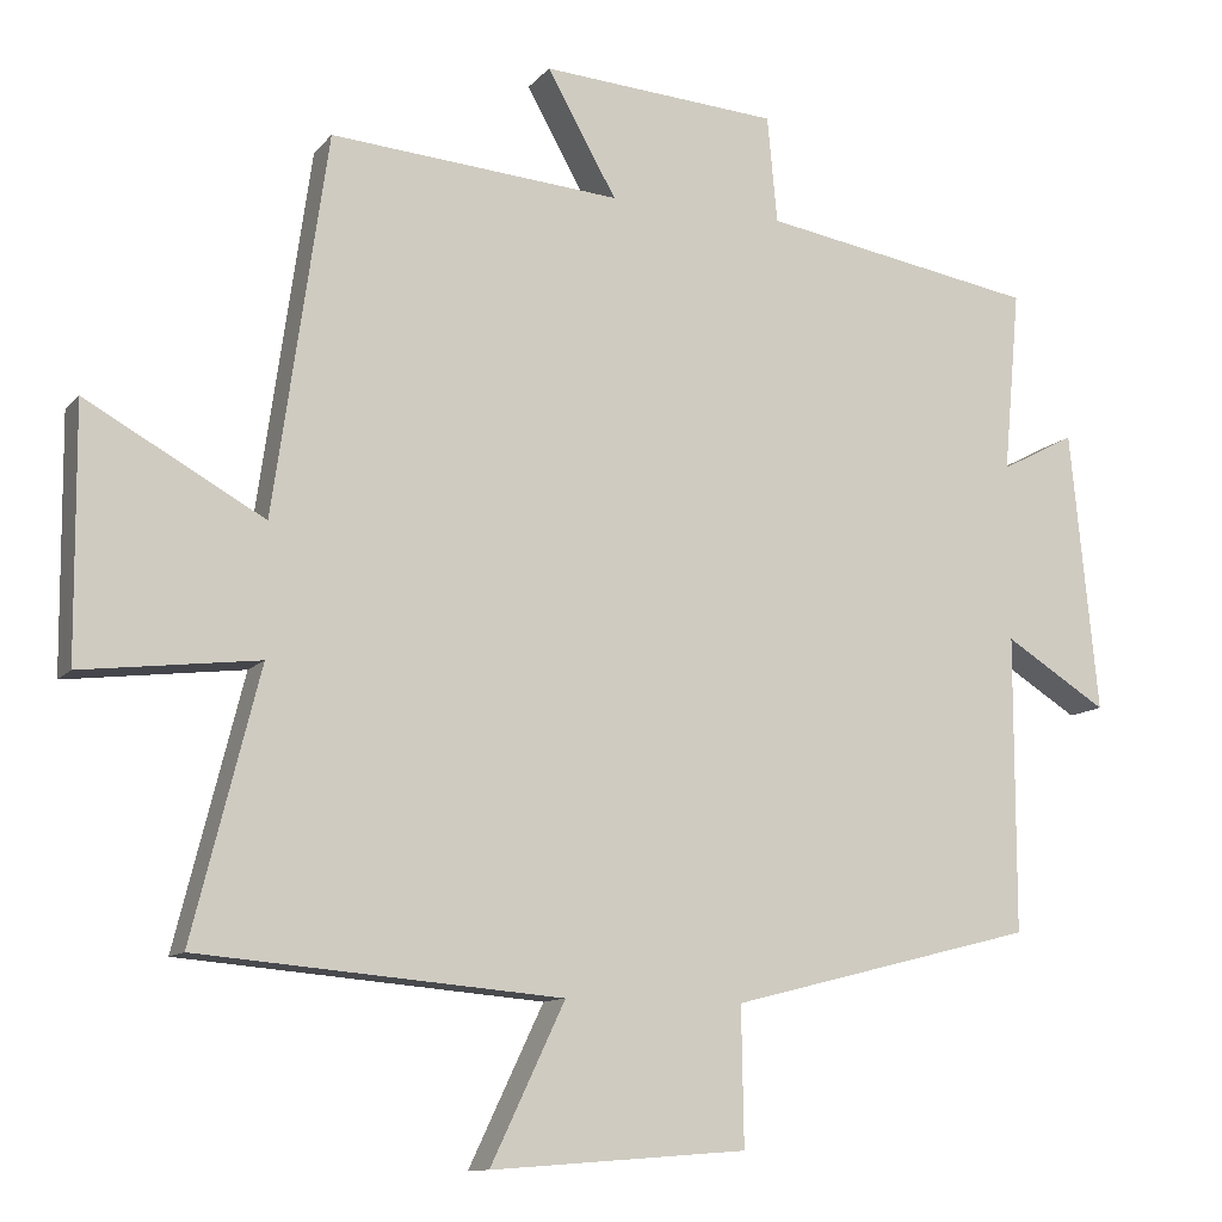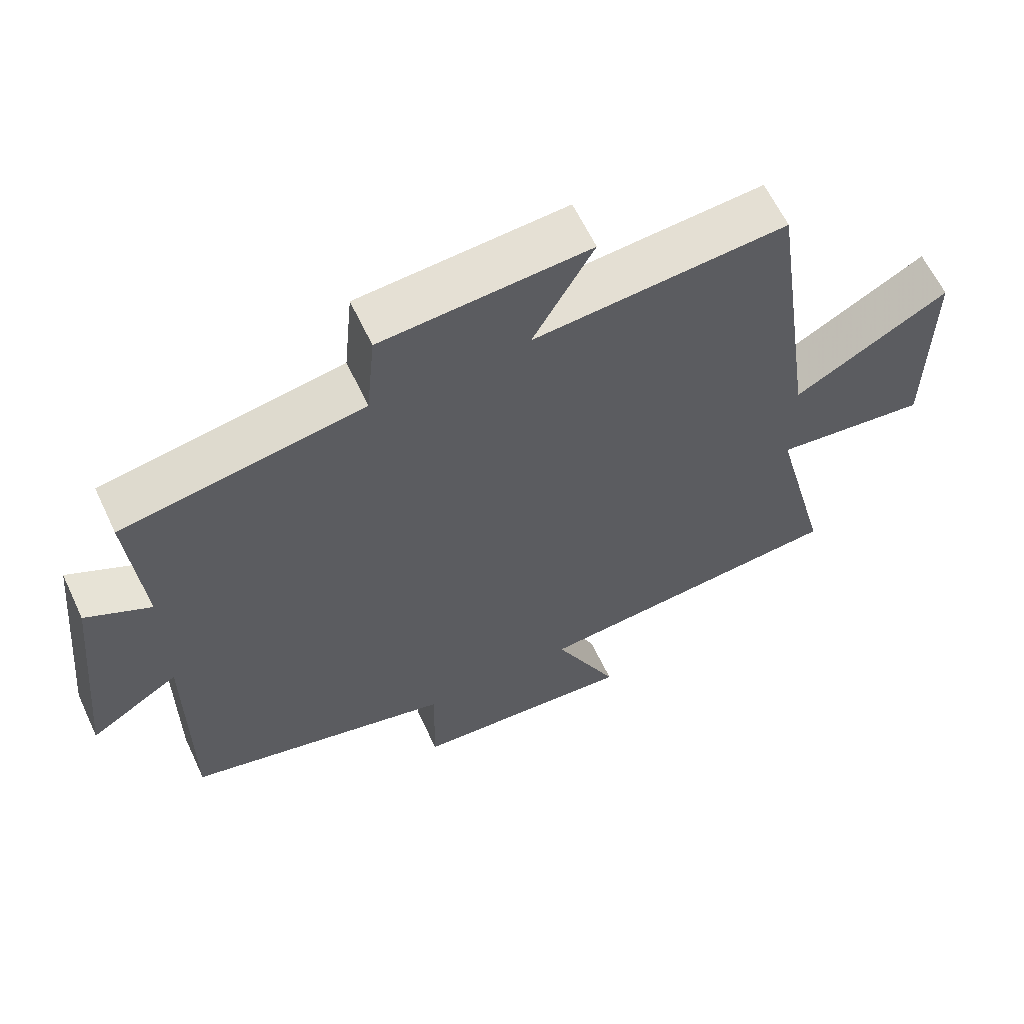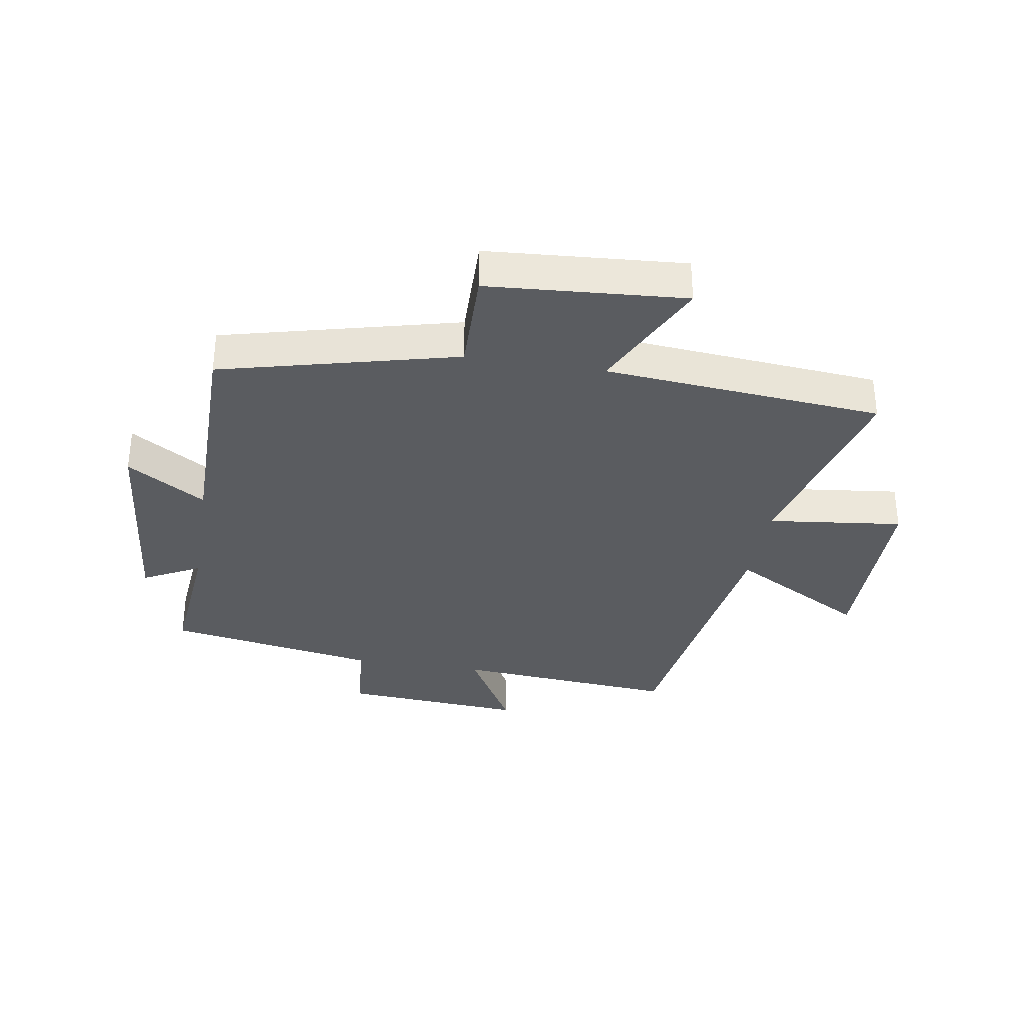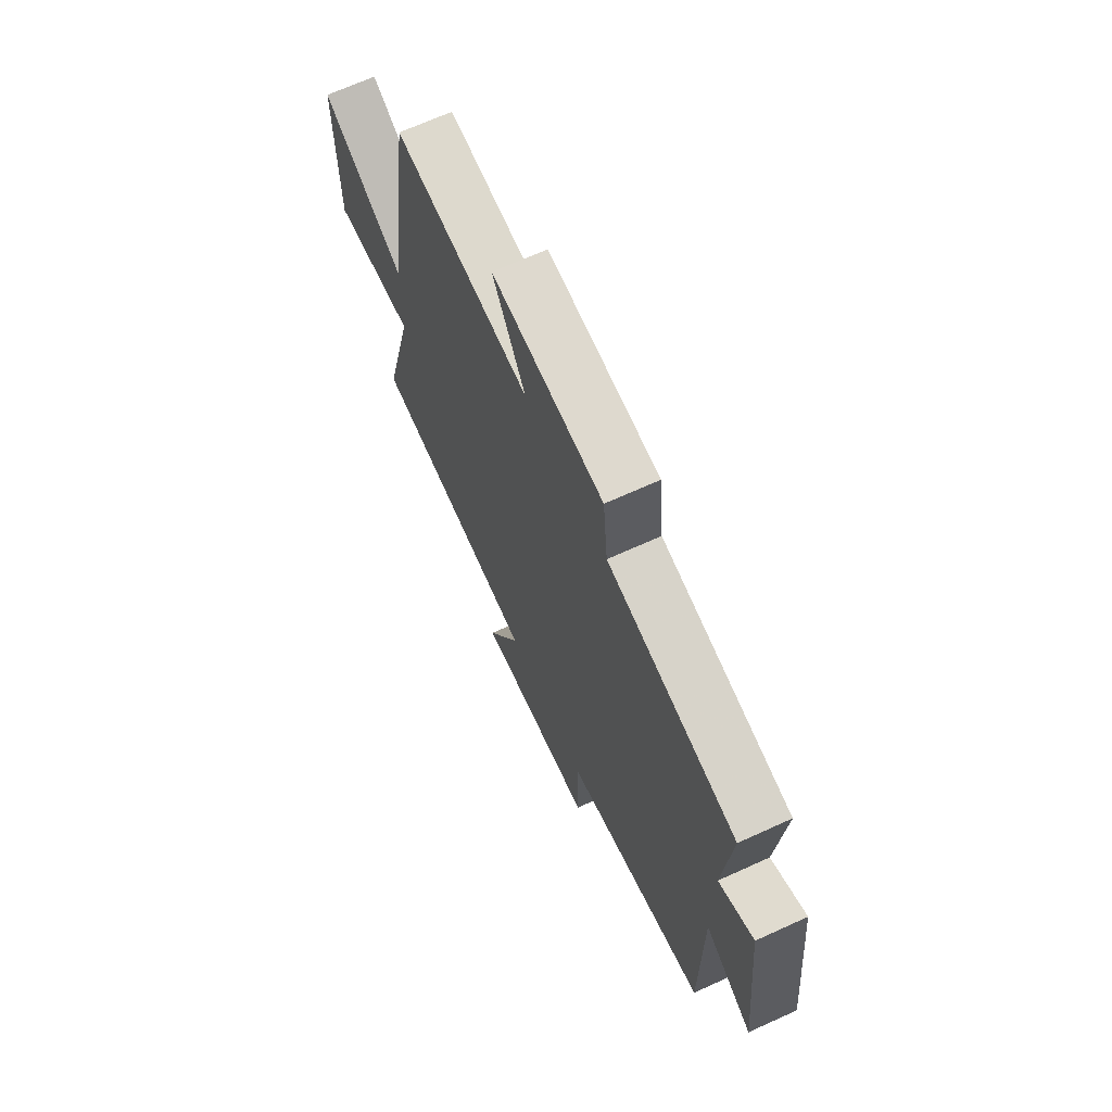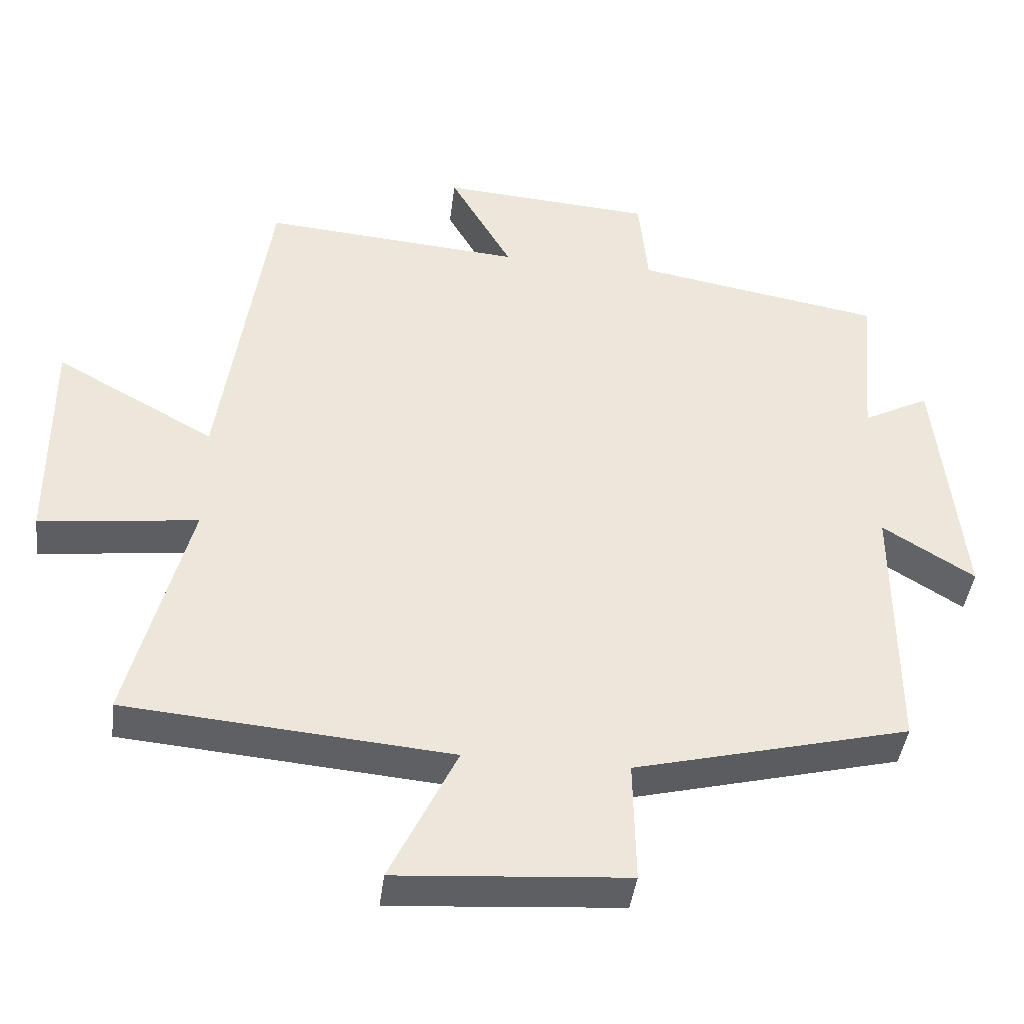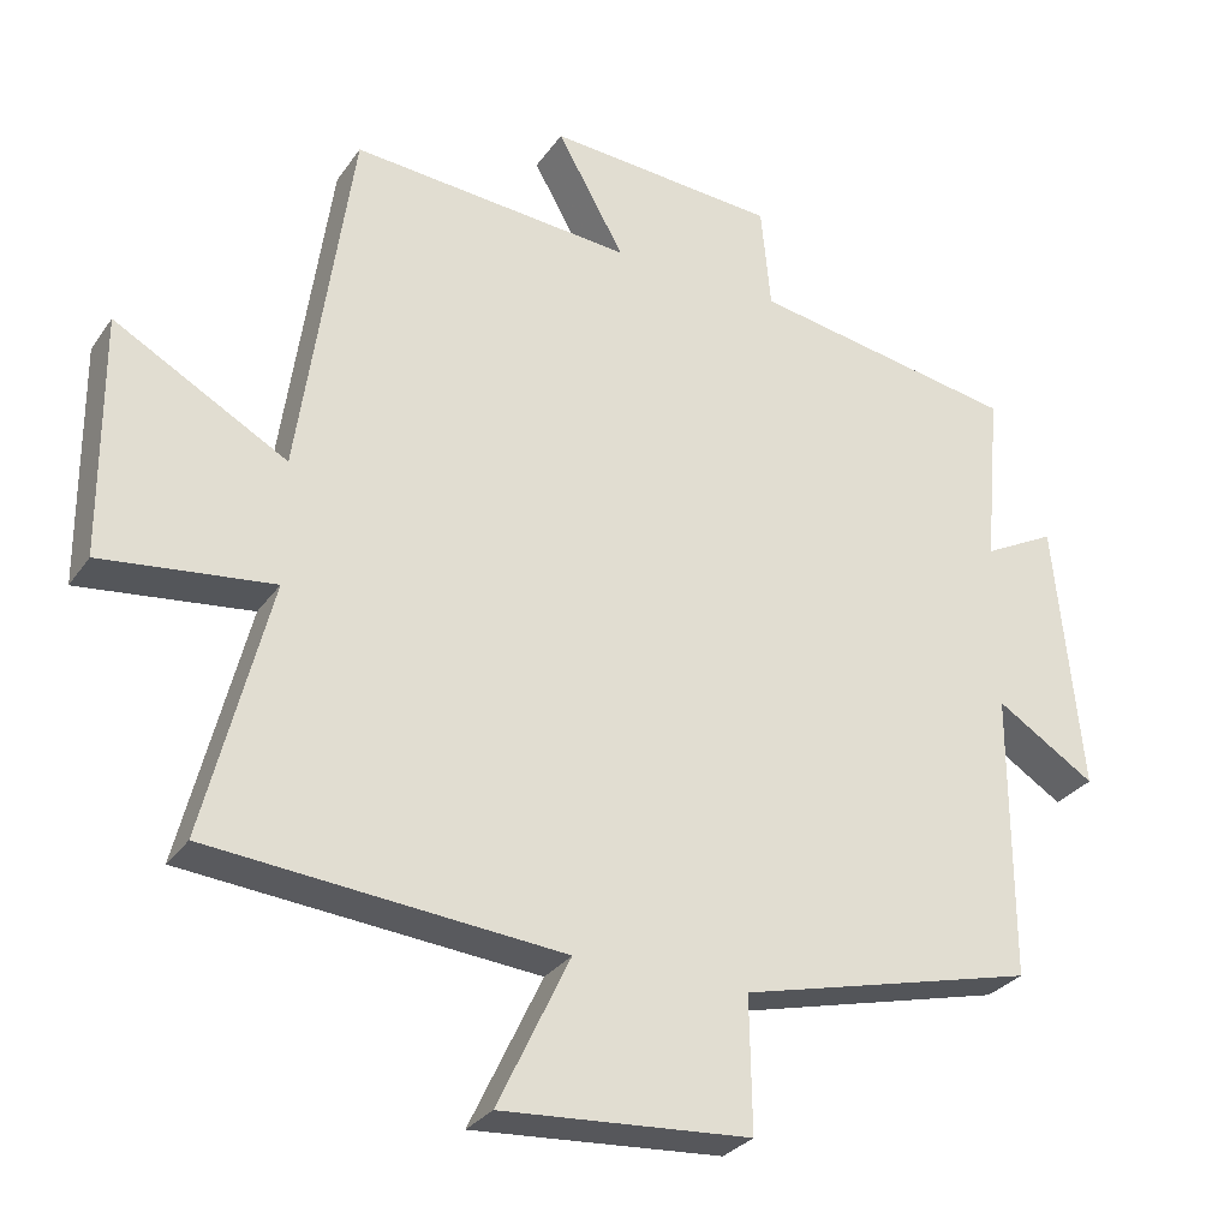
<metadata>
{"format":"obj","ext":"obj","renderer":"f3d","projection":"perspective","resolution":1024,"background":"white","views":[{"elev":-11.0,"azim":-23.2,"up":"+Z"},{"elev":62.0,"azim":154.8,"up":"+Z"},{"elev":-33.6,"azim":170.6,"up":"+Y"},{"elev":68.2,"azim":65.5,"up":"+Z"},{"elev":-42.5,"azim":-7.1,"up":"+Z"},{"elev":-29.5,"azim":-28.3,"up":"+Z"}]}
</metadata>
<code>
v -0.586 0.07 -0.46
v -0.5 0.07 -0.12
v -0.726 0.07 -0.147
v -0.728 0.07 0.173
v -0.5 0.07 0.046
v -0.431 0.07 0.53
v -0.059 0.07 0.5
v -0.148 0.07 0.658
v 0.156 0.07 0.636
v 0.169 0.07 0.5
v 0.521 0.07 0.439
v 0.5 0.07 0.206
v 0.595 0.07 0.256
v 0.631 0.07 -0.104
v 0.5 0.07 -0.022
v 0.5 0.07 -0.401
v 0.108 0.07 -0.5
v 0.111 0.07 -0.676
v -0.217 0.07 -0.7
v -0.122 0.07 -0.5
v -0.586 0 -0.46
v -0.5 0 -0.12
v -0.726 0 -0.147
v -0.728 0 0.173
v -0.5 0 0.046
v -0.431 0 0.53
v -0.059 0 0.5
v -0.148 0 0.658
v 0.156 0 0.636
v 0.169 0 0.5
v 0.521 0 0.439
v 0.5 0 0.206
v 0.595 0 0.256
v 0.631 0 -0.104
v 0.5 0 -0.022
v 0.5 0 -0.401
v 0.108 0 -0.5
v 0.111 0 -0.676
v -0.217 0 -0.7
v -0.122 0 -0.5
f 17 18 19 20
f 15 16 17 20
f 15 20 1 2
f 12 13 14 15
f 12 15 2
f 10 11 12 2
f 7 8 9 10
f 7 10 2
f 5 6 7 2
f 2 3 4 5
f 40 39 38 37
f 40 37 36 35
f 22 21 40 35
f 35 34 33 32
f 22 35 32
f 22 32 31 30
f 30 29 28 27
f 22 30 27
f 22 27 26 25
f 25 24 23 22
f 1 21 22 2
f 2 22 23 3
f 3 23 24 4
f 4 24 25 5
f 5 25 26 6
f 6 26 27 7
f 7 27 28 8
f 8 28 29 9
f 9 29 30 10
f 10 30 31 11
f 11 31 32 12
f 12 32 33 13
f 13 33 34 14
f 14 34 35 15
f 15 35 36 16
f 16 36 37 17
f 17 37 38 18
f 18 38 39 19
f 19 39 40 20
f 20 40 21 1

</code>
